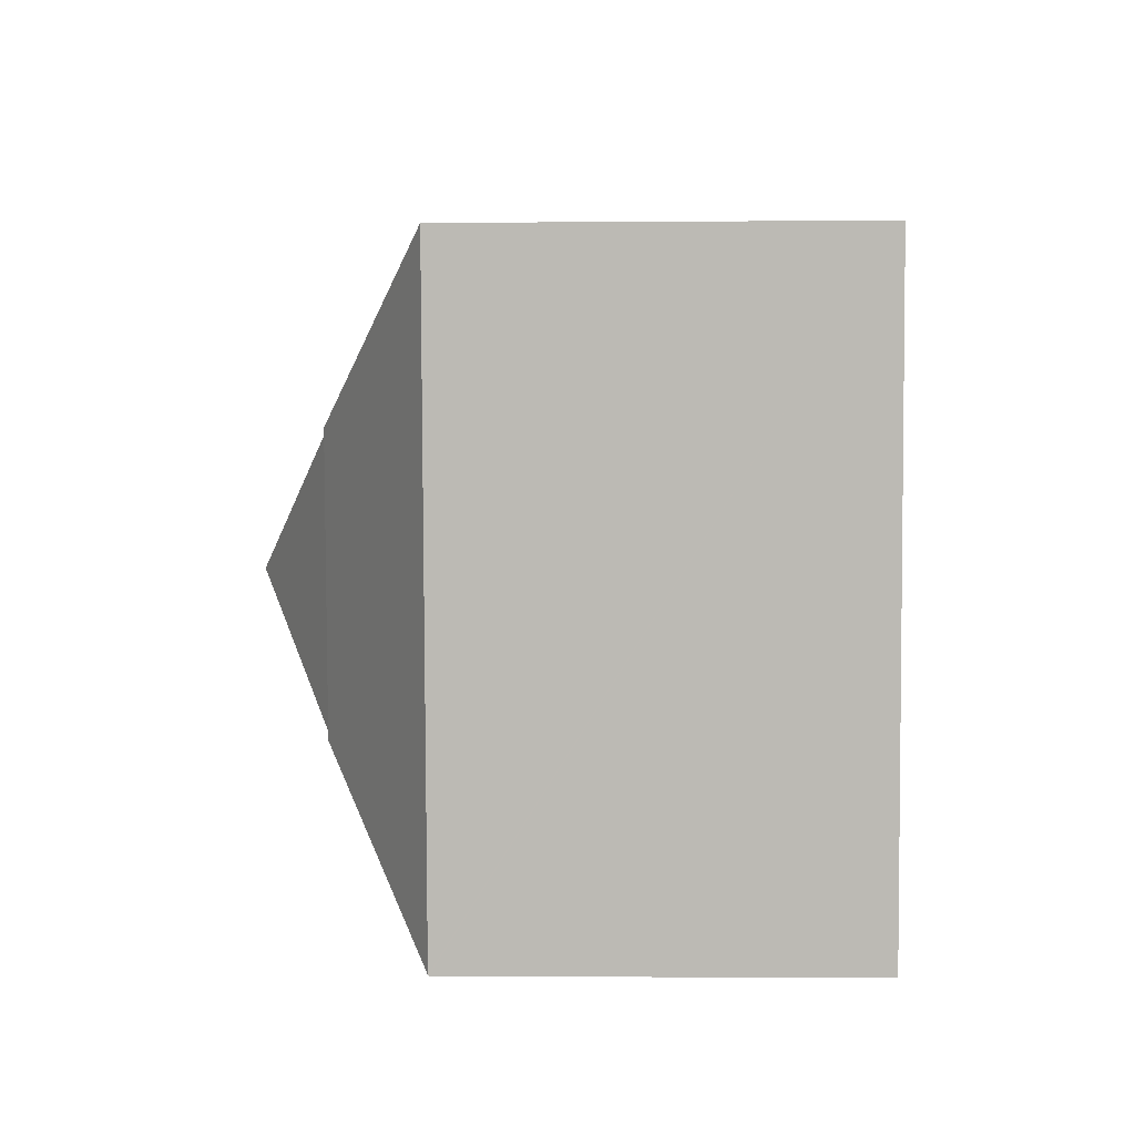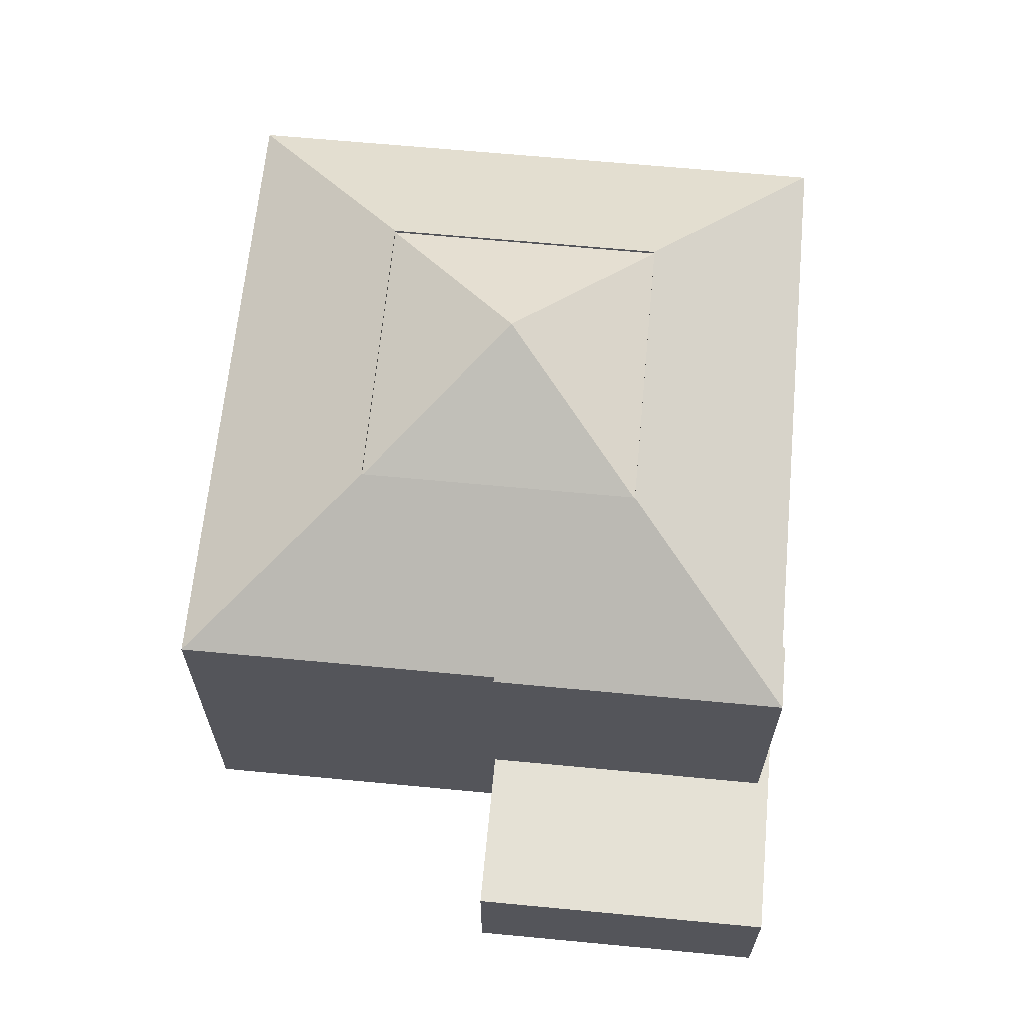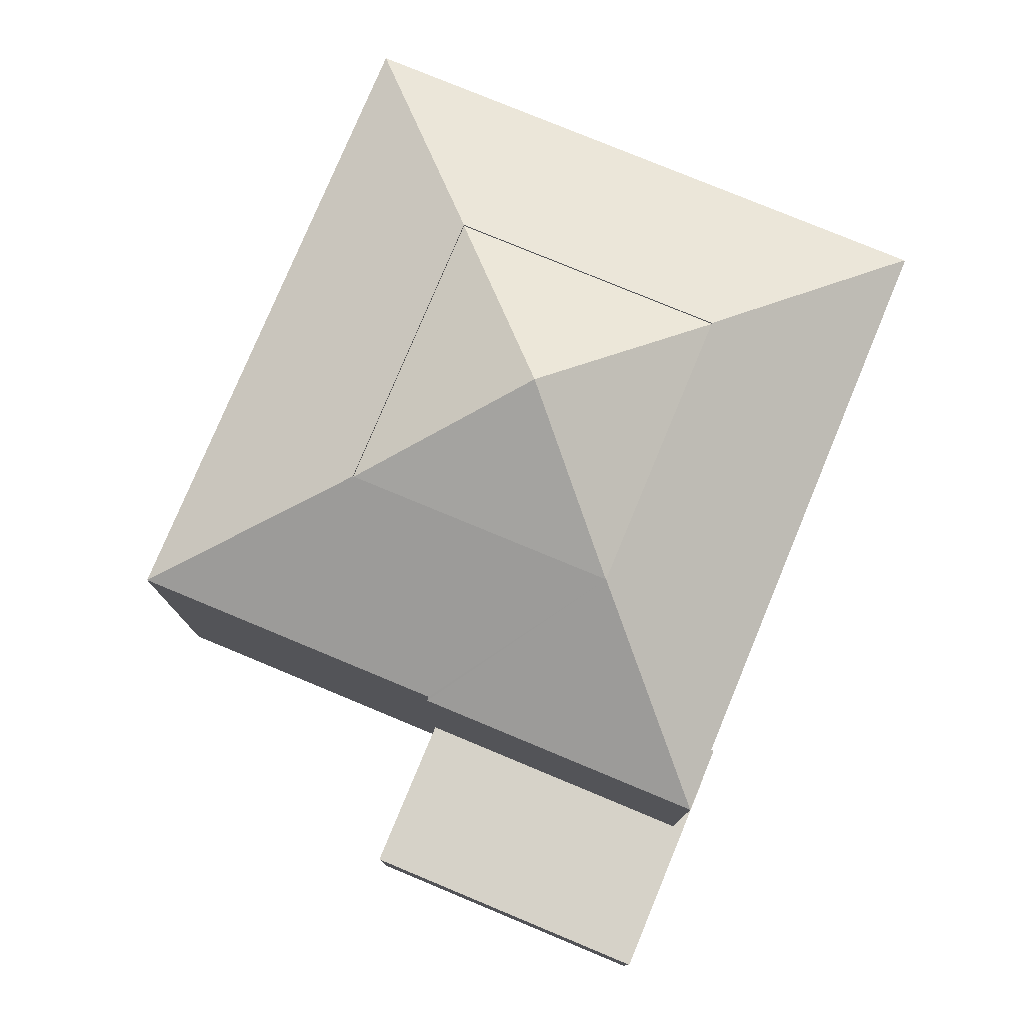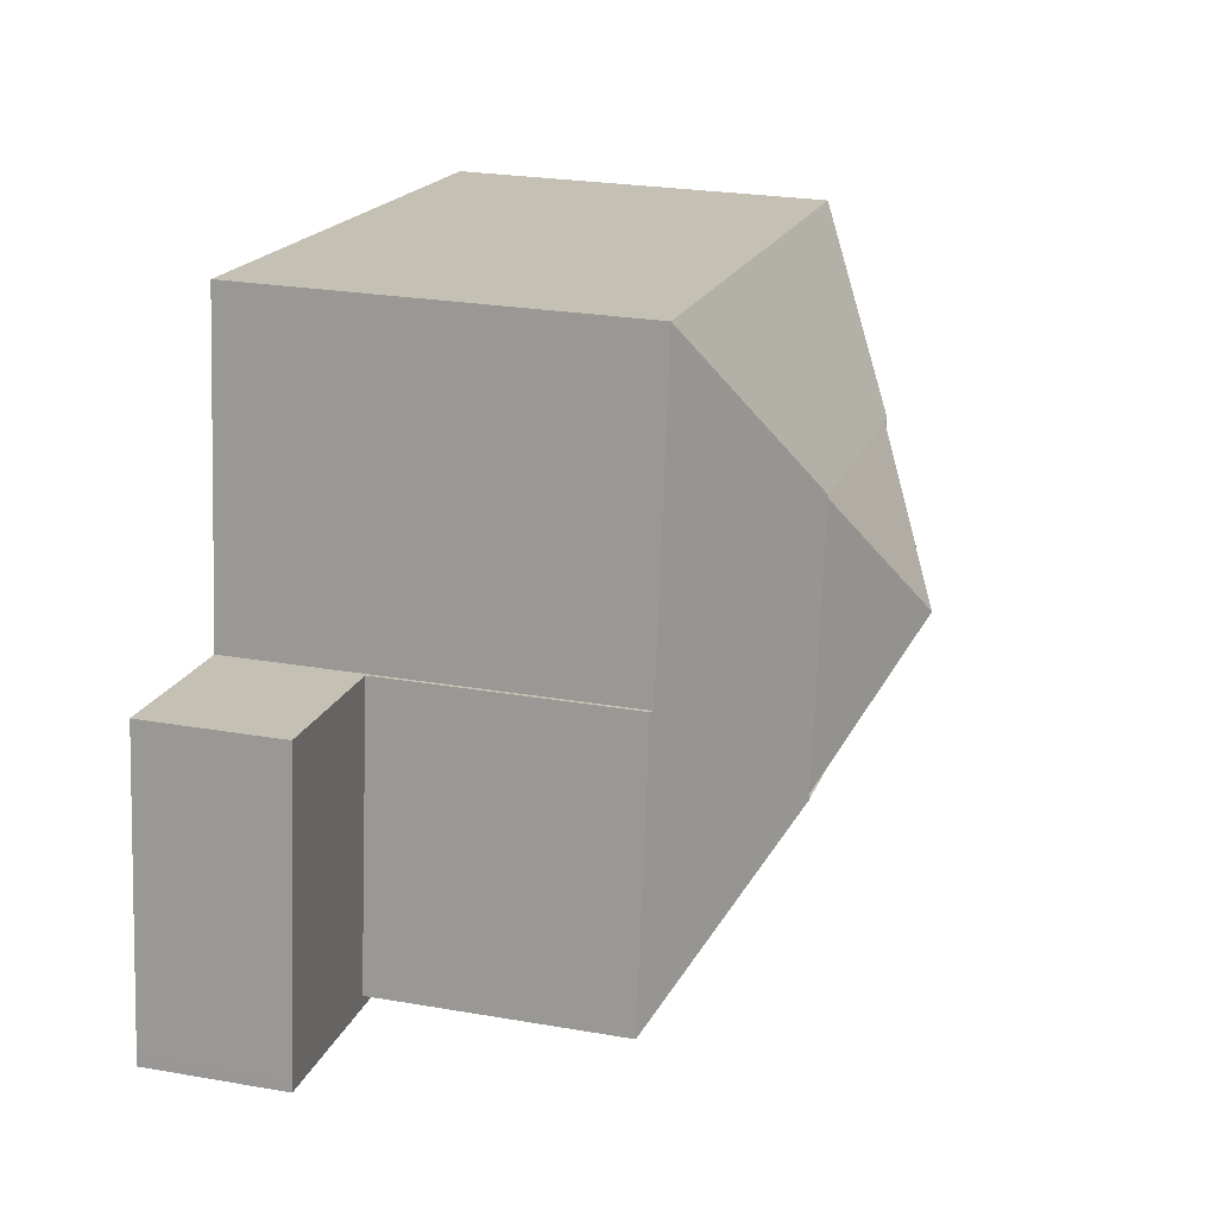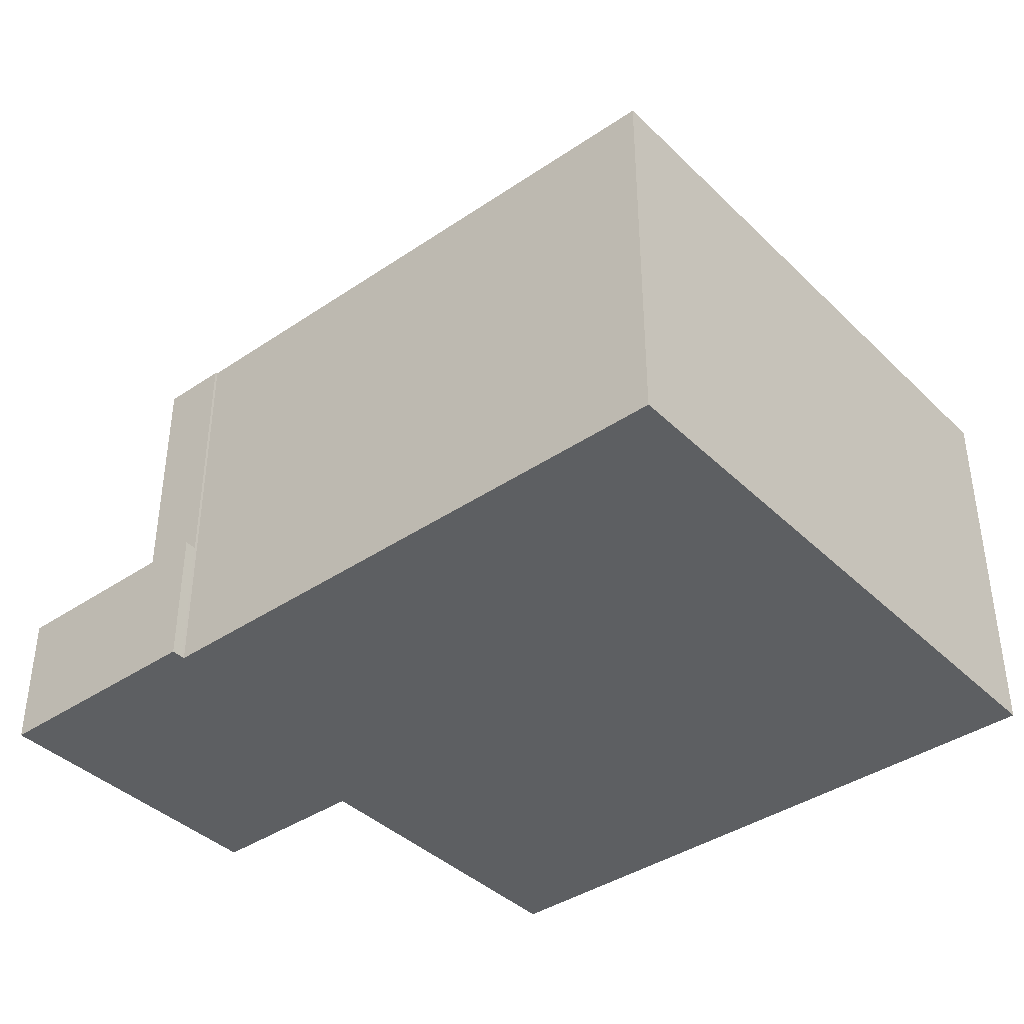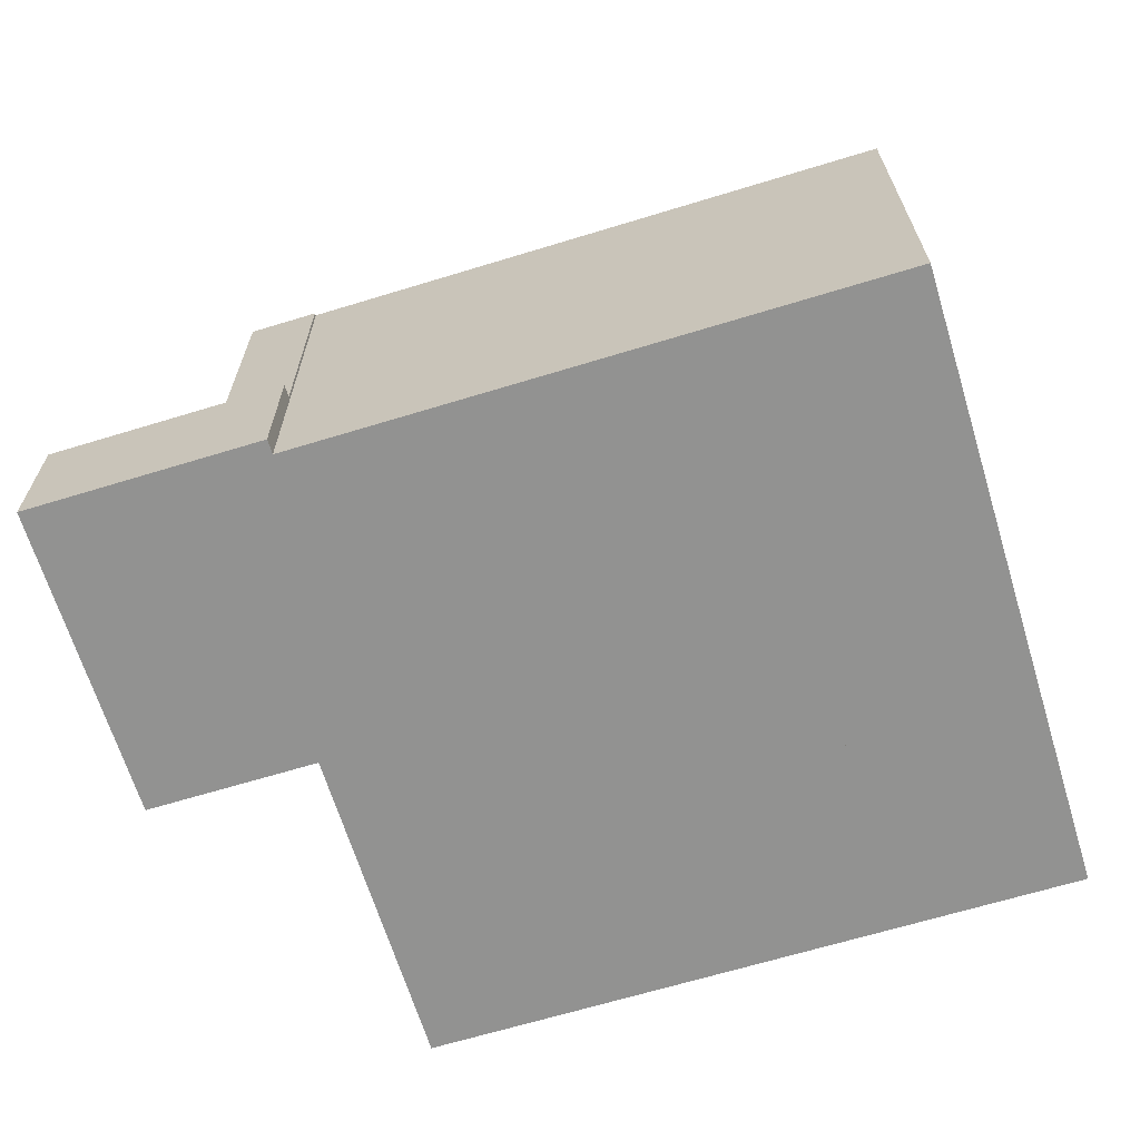
<metadata>
{"format":"obj","ext":"obj","renderer":"f3d","projection":"perspective","resolution":1024,"background":"white","views":[{"elev":-1.7,"azim":-88.2,"up":"+Z"},{"elev":64.9,"azim":87.8,"up":"+Y"},{"elev":77.9,"azim":104.9,"up":"+Y"},{"elev":25.3,"azim":105.6,"up":"+Z"},{"elev":-39.6,"azim":-147.6,"up":"+Y"},{"elev":-66.2,"azim":-170.6,"up":"+Y"}]}
</metadata>
<code>
v  9.224 14.32 -6.72
v  12.42 12.32 -2.731
v  13.36 12.32 -9.723
v  5.088 12.32 -3.716
v  6.029 12.32 -10.71
v  6.029 6.557e-16 -10.71
v  5.088 2.275e-16 -3.716
v  12.42 1.672e-16 -2.731
v  13.36 5.954e-16 -9.723
v  22.38 3.492 -13.11
v  21.77 3.492 -8.592
v  22.34 3.492 -12.81
v  18.24 3.492 -13.37
v  16.62 3.492 -13.88
v  21.34 3.492 -5.388
v  16.58 3.492 -13.59
v  17.24 3.492 -5.94
v  17.67 3.492 -9.144
v  17.24 3.637e-16 -5.94
v  17.67 5.599e-16 -9.144
v  18.24 8.184e-16 -13.37
v  16.62 8.5e-16 -13.88
v  16.58 8.32e-16 -13.59
v  21.34 3.299e-16 -5.388
v  21.77 5.261e-16 -8.592
v  22.34 7.846e-16 -12.81
v  22.38 8.026e-16 -13.11
v  4.507 9.796 0.606
v  5.088 12.4 -3.716
v  0 9.794 5.997e-16
v  12.42 12.4 -2.731
v  11.84 9.796 1.592
v  16.05 9.796 2.158
v  16.63 9.798 -2.165
v  13.36 12.4 -9.723
v  17.14 9.798 -5.953
v  17.24 9.736 -5.94
v  17.67 9.736 -9.144
v  18.24 9.736 -13.37
v  6.029 12.4 -10.71
v  6.587 9.779 -14.86
v  2.08 9.779 -15.47
v  13.92 9.779 -13.88
v  16.57 9.779 -13.52
v  16.58 9.736 -13.59
v  2.077 9.794 -15.45
v  1.522 9.794 -11.31
v  0.581 9.794 -4.323
v  0 0 0
v  1.522 6.928e-16 -11.31
v  2.077 9.457e-16 -15.45
v  2.08 9.471e-16 -15.47
v  0.581 2.647e-16 -4.323
v  16.57 8.278e-16 -13.52
v  4.507 -3.711e-17 0.606
v  11.84 -9.748e-17 1.592
v  16.05 -1.321e-16 2.158
v  17.14 3.645e-16 -5.953
v  16.63 1.326e-16 -2.165
v  13.92 8.497e-16 -13.88
v  6.587 9.1e-16 -14.86
g defaultobject
f 1 2 3
f 1 4 2
f 1 3 5
f 1 5 4
f 6 4 5
f 4 6 7
f 7 2 4
f 2 7 8
f 8 3 2
f 3 8 9
f 9 5 3
f 5 9 6
f 6 8 7
f 8 6 9
f 10 11 12
f 11 10 13
f 13 10 14
f 11 13 15
f 13 14 16
f 13 17 15
f 17 13 18
f 18 19 17
f 19 18 20
f 20 18 13
f 20 13 21
f 22 16 14
f 16 22 23
f 19 15 17
f 15 19 24
f 23 13 16
f 13 23 21
f 24 11 15
f 11 24 25
f 11 25 12
f 12 25 26
f 12 26 10
f 10 26 27
f 27 14 10
f 14 27 22
f 19 25 24
f 25 19 20
f 25 20 26
f 26 20 21
f 26 21 27
f 27 21 22
f 22 21 23
f 28 29 30
f 29 28 31
f 31 28 32
f 31 32 33
f 34 31 33
f 31 34 35
f 35 34 36
f 35 36 37
f 35 37 38
f 35 38 39
f 40 41 42
f 41 40 43
f 43 40 35
f 43 35 44
f 44 39 45
f 39 44 35
f 40 42 46
f 47 40 46
f 40 47 29
f 29 47 48
f 29 48 30
f 48 49 30
f 49 48 47
f 49 47 46
f 49 46 42
f 49 42 50
f 50 42 51
f 51 42 52
f 49 50 53
f 45 54 44
f 54 45 23
f 49 28 30
f 28 49 32
f 32 49 55
f 32 55 33
f 33 55 56
f 33 56 57
f 58 37 36
f 37 58 19
f 57 34 33
f 34 57 36
f 36 57 58
f 58 57 59
f 19 38 37
f 38 19 39
f 39 19 21
f 21 19 20
f 21 45 39
f 45 21 23
f 54 43 44
f 43 54 41
f 41 54 60
f 41 60 42
f 42 60 61
f 42 61 52
f 9 31 35
f 31 9 8
f 6 35 40
f 35 6 9
f 7 40 29
f 40 7 6
f 8 29 31
f 29 8 7
f 20 23 21
f 23 20 54
f 54 20 60
f 60 20 61
f 61 20 52
f 52 20 19
f 52 19 51
f 51 19 50
f 50 19 58
f 50 58 59
f 50 59 53
f 53 59 57
f 53 57 56
f 53 56 55
f 53 55 49

</code>
